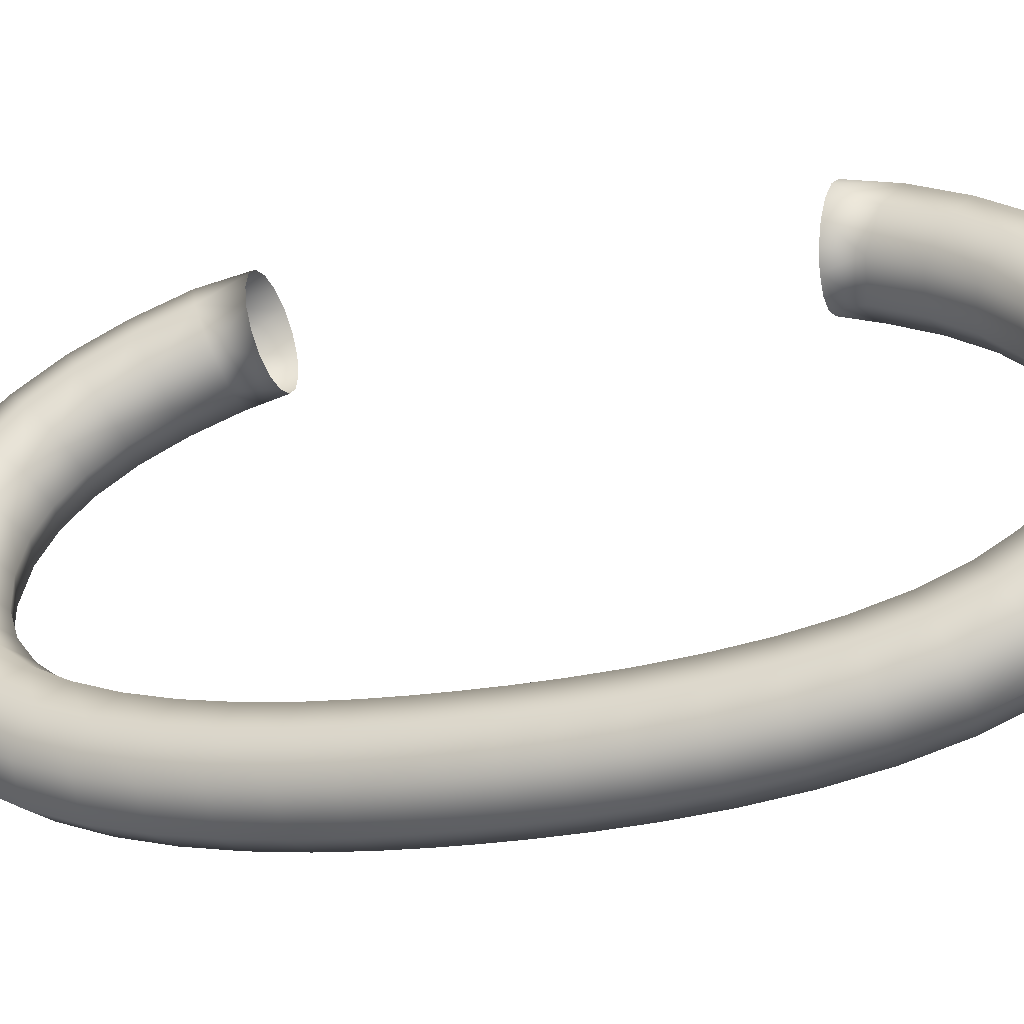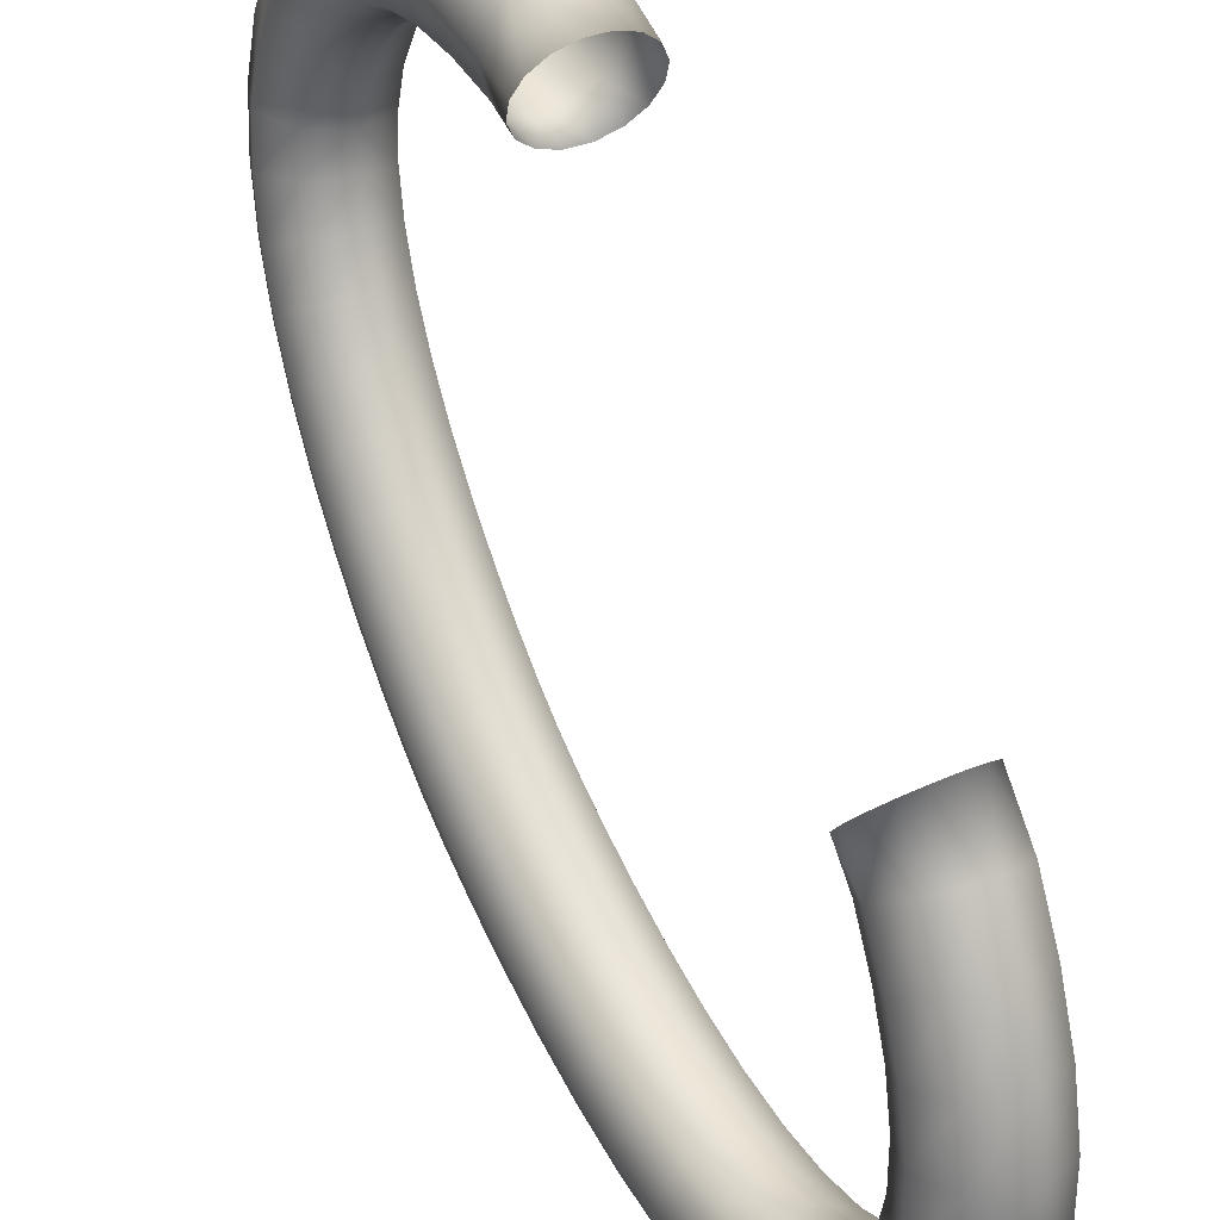
<metadata>
{"format":"obj","ext":"obj","renderer":"f3d","projection":"perspective","resolution":1024,"background":"white","views":[{"elev":-20.4,"azim":-70.9,"up":"+Z"},{"elev":71.1,"azim":-22.8,"up":"+Z"}]}
</metadata>
<code>
g Top-Ring
v -0.0004924 0.002202 1.135e-05
v -0.0004997 0.002626 8.471e-05
v -0.000455 0.002232 0.0001966
v -0.0004753 0.002494 -0.0002755
v -0.000455 0.002172 -0.0001739
v -0.0003487 0.002147 -0.000331
v -0.000542 0.00292 -0.0004577
v -0.0005719 0.003087 -0.0001127
v -0.0001891 0.002439 -0.0005261
v -0.0001896 0.00213 -0.0004359
v -1.916e-06 0.002124 -0.0004727
v -0.0002534 0.002851 -0.000702
v 0.0001914 0.002493 -0.0005202
v 0.0001858 0.00213 -0.0004359
v 0.0003449 0.002147 -0.000331
v -0.0006211 0.003297 -0.0006738
v -0.0006601 0.003506 -0.0003536
v -0.0003288 0.00321 -0.0009078
v 0.0004431 0.002625 -0.0002614
v 0.0004512 0.002172 -0.0001739
v 0.0004885 0.002202 1.135e-05
v 0.0001247 0.00292 -0.0007024
v -0.0007118 0.003606 -0.0009217
v -0.0007654 0.003864 -0.0006414
v 0.0004187 0.002757 9.879e-05
v 0.0004512 0.002232 0.0001966
v 0.0003449 0.002258 0.0003537
v 0.0001325 0.002812 0.0003494
v 0.0001858 0.002275 0.0004586
v -1.917e-06 0.002281 0.0004954
v -0.0004135 0.003499 -0.001139
v 0.0003709 0.003086 -0.0004588
v 4.562e-05 0.003296 -0.0009185
v -0.0008135 0.003836 -0.0012
v -0.0008891 0.004142 -0.0009796
v 0.000341 0.003253 -0.0001138
v -0.000506 0.003709 -0.001392
v 0.0002828 0.003505 -0.0006996
v -4.508e-05 0.003606 -0.001166
v -0.0009276 0.00398 -0.001511
v -0.001033 0.004323 -0.001372
v -0.001197 0.004387 -0.00182
v -0.0006079 0.003838 -0.00167
v -0.0001467 0.003835 -0.001444
v 0.0001775 0.003863 -0.0009873
v 0.0002438 0.003714 -0.0003794
v -0.001059 0.004032 -0.001871
v 5.24e-05 0.003322 0.0001304
v -0.001189 0.003982 -0.00222
v -0.0008424 0.003839 -0.002307
v -0.00136 0.004323 -0.002259
v -0.001503 0.004145 -0.00263
v -0.0013 0.003842 -0.002507
v -0.001627 0.003869 -0.002939
v -0.0007258 0.003884 -0.001993
v -0.001399 0.00362 -0.002755
v -0.001734 0.003514 -0.003192
v -0.0002608 0.00398 -0.001756
v -0.0003926 0.004031 -0.002116
v -0.0009413 0.003715 -0.002563
v -0.001489 0.003319 -0.002969
v -0.001824 0.003097 -0.003395
v 5.384e-05 0.004141 -0.001325
v -0.001031 0.003514 -0.002787
v -0.001569 0.002947 -0.003149
v -0.001899 0.002637 -0.003553
v 0.000124 0.00412 -0.000707
v -0.001115 0.003233 -0.002986
v -0.001638 0.002524 -0.003294
v -0.001959 0.002152 -0.003671
v -4.852e-05 0.003801 -0.0001454
v -0.001191 0.002879 -0.003157
v -0.001695 0.002068 -0.003404
v -0.002005 0.001661 -0.003755
v -0.001257 0.00247 -0.003297
v -0.001739 0.0016 -0.003484
v -0.00204 0.001183 -0.00381
v -0.001312 0.002026 -0.003404
v -0.001772 0.00114 -0.003538
v -0.002063 0.0007344 -0.003843
v -0.001356 0.001568 -0.003483
v -0.001795 0.0007077 -0.003569
v -0.002076 0.0003343 -0.003858
v -0.001389 0.001116 -0.003535
v -0.0009798 0.002508 -0.00356
v -0.001036 0.002051 -0.003671
v -0.001081 0.001584 -0.003751
v -0.001114 0.001125 -0.003804
v -0.0009109 0.002933 -0.003414
v -0.0008302 0.003307 -0.003233
v -0.0007389 0.003612 -0.003016
v -0.0006377 0.003838 -0.002765
v -0.0005243 0.00398 -0.002471
v -0.0002544 0.004386 -0.002168
v -8.954e-05 0.004321 -0.001717
v -2.179e-05 0.004447 -0.001105
v -0.0001744 0.004227 -0.0004895
v -0.0008017 0.003497 -0.003566
v -0.0006935 0.003857 -0.003309
v -0.0005668 0.004138 -0.002994
v -0.0004206 0.004321 -0.002614
v -0.0003921 0.004741 -0.002117
v -0.0001945 0.004664 -0.001578
v -0.0003293 0.004574 -0.0009129
v -0.0008926 0.003076 -0.00377
v -0.0009676 0.002614 -0.003929
v -0.001028 0.002128 -0.004047
v -0.001075 0.001638 -0.004131
v -0.001109 0.001161 -0.004186
v -0.001147 0.003226 -0.004016
v -0.001228 0.002727 -0.004188
v -0.001292 0.002212 -0.004313
v -0.001341 0.001699 -0.004401
v -0.001377 0.001203 -0.004459
v -0.001046 0.003692 -0.003789
v -0.0009215 0.004106 -0.003493
v -0.0007701 0.004441 -0.003116
v -0.000592 0.004663 -0.002654
v -0.0007252 0.004889 -0.001994
v -0.0005143 0.004806 -0.001418
v -0.001525 0.003294 -0.004008
v -0.00142 0.003778 -0.003772
v -0.001289 0.004212 -0.003461
v -0.001129 0.004568 -0.00306
v -0.0009382 0.004805 -0.002567
v -0.001256 0.004664 -0.002403
v -0.001058 0.004742 -0.001871
v -0.0008614 0.004665 -0.001333
v -0.001432 0.004445 -0.002859
v -0.001582 0.004114 -0.003231
v -0.0006886 0.004448 -0.0008609
v -0.00136 0.004323 -0.002259
v -0.001503 0.004145 -0.00263
v -0.001197 0.004387 -0.00182
v -0.001033 0.004323 -0.001372
v -0.001627 0.003869 -0.002939
v -0.0008891 0.004142 -0.0009796
v -0.001705 0.003704 -0.003525
v -0.001734 0.003514 -0.003192
v -0.0005428 0.004121 -0.0004623
v -0.0007654 0.003864 -0.0006414
v -0.001806 0.00324 -0.003751
v -0.001824 0.003097 -0.003395
v -0.0004229 0.003714 -0.0001347
v -0.0006601 0.003506 -0.0003536
v -0.0003257 0.003253 0.0001309
v -0.0005719 0.003087 -0.0001127
v -0.0002479 0.002757 0.0003435
v -0.0001896 0.002275 0.0004586
v -0.0004997 0.002626 8.471e-05
v -0.0003487 0.002258 0.0003537
v -0.000455 0.002232 0.0001966
v -0.001886 0.002743 -0.003922
v -0.001899 0.002637 -0.003553
v -0.001609 0.00278 -0.004185
v -0.001674 0.002254 -0.004313
v -0.00195 0.002229 -0.004047
v -0.001959 0.002152 -0.003671
v -0.001724 0.001731 -0.004403
v -0.001999 0.001715 -0.004135
v -0.002005 0.001661 -0.003755
v -0.00176 0.001227 -0.004462
v -0.002035 0.001218 -0.004193
v -0.00204 0.001183 -0.00381
v -0.001784 0.000759 -0.004496
v -0.002059 0.0007556 -0.004227
v -0.002063 0.0007344 -0.003843
v -0.002073 0.0003439 -0.004243
v -0.002076 0.0003343 -0.003858
v -0.001401 0.0007425 -0.004492
v -0.001798 0.0003444 -0.004512
v -0.002077 -3.178e-10 -0.004247
v -0.002081 -2.552e-10 -0.003862
v -0.002076 -0.0003343 -0.003858
v -0.001132 0.0007159 -0.004219
v -0.001414 0.0003356 -0.004508
v -0.001802 -3.616e-10 -0.004516
v -0.002073 -0.0003439 -0.004243
v -0.002063 -0.0007344 -0.003843
v -0.001136 0.0006947 -0.003835
v -0.001418 -3.61e-10 -0.004512
v -0.001149 -3.163e-10 -0.004238
v -0.001145 0.0003226 -0.004234
v -0.002059 -0.0007556 -0.004227
v -0.00204 -0.001183 -0.00381
v -0.001798 -0.0003444 -0.004512
v -0.001411 0.0006913 -0.003566
v -0.001149 0.000313 -0.00385
v -0.002035 -0.001218 -0.004193
v -0.002005 -0.001661 -0.003755
v -0.001414 -0.0003356 -0.004508
v -0.001784 -0.000759 -0.004496
v -0.001423 0.0003124 -0.003581
v -0.001999 -0.001715 -0.004135
v -0.001959 -0.002152 -0.003671
v -0.001153 -2.537e-10 -0.003853
v -0.001807 0.0003213 -0.003584
v -0.001427 -2.099e-10 -0.003584
v -0.001811 -2.105e-10 -0.003588
v -0.002081 -2.552e-10 -0.003862
v -0.002076 -0.0003343 -0.003858
v -0.001807 -0.0003213 -0.003584
v -0.001423 -0.0003124 -0.003581
v -0.001795 -0.0007077 -0.003569
v -0.002063 -0.0007344 -0.003843
v -0.001149 -0.000313 -0.00385
v -0.001772 -0.00114 -0.003538
v -0.00204 -0.001183 -0.00381
v -0.001411 -0.0006913 -0.003566
v -0.001145 -0.0003226 -0.004234
v -0.001389 -0.001116 -0.003535
v -0.001136 -0.0006947 -0.003835
v -0.001739 -0.0016 -0.003484
v -0.002005 -0.001661 -0.003755
v -0.001132 -0.0007159 -0.004219
v -0.001356 -0.001568 -0.003483
v -0.001114 -0.001125 -0.003804
v -0.001695 -0.002068 -0.003404
v -0.001959 -0.002152 -0.003671
v -0.001401 -0.0007425 -0.004492
v -0.001312 -0.002026 -0.003404
v -0.001081 -0.001584 -0.003751
v -0.001109 -0.001161 -0.004186
v -0.001638 -0.002524 -0.003294
v -0.001899 -0.002637 -0.003553
v -0.001377 -0.001203 -0.004459
v -0.001257 -0.00247 -0.003297
v -0.001036 -0.002051 -0.003671
v -0.001075 -0.001638 -0.004131
v -0.001569 -0.002947 -0.003149
v -0.001824 -0.003097 -0.003395
v -0.00176 -0.001227 -0.004462
v -0.001191 -0.002879 -0.003157
v -0.0009798 -0.002508 -0.00356
v -0.001028 -0.002128 -0.004047
v -0.001341 -0.001699 -0.004401
v -0.001489 -0.003319 -0.002969
v -0.001734 -0.003514 -0.003192
v -0.001724 -0.001731 -0.004403
v -0.001115 -0.003233 -0.002986
v -0.0009109 -0.002933 -0.003414
v -0.0009676 -0.002614 -0.003929
v -0.001292 -0.002212 -0.004313
v -0.001399 -0.00362 -0.002755
v -0.001627 -0.003869 -0.002939
v -0.00195 -0.002229 -0.004047
v -0.001899 -0.002637 -0.003553
v -0.001674 -0.002254 -0.004313
v -0.001886 -0.002743 -0.003922
v -0.001824 -0.003097 -0.003395
v -0.001228 -0.002727 -0.004188
v -0.001806 -0.00324 -0.003751
v -0.001734 -0.003514 -0.003192
v -0.001609 -0.00278 -0.004185
v -0.0008926 -0.003076 -0.00377
v -0.001705 -0.003704 -0.003525
v -0.001627 -0.003869 -0.002939
v -0.001147 -0.003226 -0.004016
v -0.001525 -0.003294 -0.004008
v -0.0008302 -0.003307 -0.003233
v -0.001582 -0.004114 -0.003231
v -0.001503 -0.004145 -0.00263
v -0.0008017 -0.003497 -0.003566
v -0.001046 -0.003692 -0.003789
v -0.00142 -0.003778 -0.003772
v -0.001031 -0.003514 -0.002787
v -0.001432 -0.004445 -0.002859
v -0.00136 -0.004323 -0.002259
v -0.0007389 -0.003612 -0.003016
v -0.0006935 -0.003857 -0.003309
v -0.0009215 -0.004106 -0.003493
v -0.001289 -0.004212 -0.003461
v -0.0009413 -0.003715 -0.002563
v -0.0006377 -0.003838 -0.002765
v -0.0008424 -0.003839 -0.002307
v -0.0013 -0.003842 -0.002507
v -0.001503 -0.004145 -0.00263
v -0.001189 -0.003982 -0.00222
v -0.00136 -0.004323 -0.002259
v -0.001197 -0.004387 -0.00182
v -0.0005668 -0.004138 -0.002994
v -0.0007701 -0.004441 -0.003116
v -0.001059 -0.004032 -0.001871
v -0.0005243 -0.00398 -0.002471
v -0.001129 -0.004568 -0.00306
v -0.0004206 -0.004321 -0.002614
v -0.0009276 -0.00398 -0.001511
v -0.001033 -0.004323 -0.001372
v -0.0008891 -0.004142 -0.0009796
v -0.0008135 -0.003836 -0.0012
v -0.0007654 -0.003864 -0.0006414
v -0.0006079 -0.003838 -0.00167
v -0.0007118 -0.003606 -0.0009217
v -0.0006601 -0.003506 -0.0003536
v -0.000592 -0.004663 -0.002654
v -0.0007258 -0.003884 -0.001993
v -0.0003926 -0.004031 -0.002116
v -0.0002544 -0.004386 -0.002168
v -0.0002608 -0.00398 -0.001756
v -0.000506 -0.003709 -0.001392
v -0.0003921 -0.004741 -0.002117
v -0.0001467 -0.003835 -0.001444
v -8.954e-05 -0.004321 -0.001717
v 5.384e-05 -0.004141 -0.001325
v -0.0004135 -0.003499 -0.001139
v -4.508e-05 -0.003606 -0.001166
v 0.0001775 -0.003863 -0.0009873
v -0.0006211 -0.003297 -0.0006738
v -0.0005719 -0.003087 -0.0001127
v -0.000542 -0.00292 -0.0004577
v -0.0004997 -0.002626 8.471e-05
v -0.0003288 -0.00321 -0.0009078
v 4.562e-05 -0.003296 -0.0009185
v 0.0002828 -0.003505 -0.0006996
v -2.179e-05 -0.004447 -0.001105
v 0.000124 -0.00412 -0.000707
v 0.0002438 -0.003714 -0.0003794
v -0.0001945 -0.004664 -0.001577
v -0.0007252 -0.004889 -0.001994
v -0.0009382 -0.004805 -0.002567
v -0.001256 -0.004664 -0.002403
v -0.001058 -0.004742 -0.001871
v -0.001197 -0.004387 -0.00182
v -0.001033 -0.004323 -0.001372
v -0.0005143 -0.004806 -0.001418
v -0.0003293 -0.004574 -0.0009129
v -0.0008614 -0.004665 -0.001333
v -0.0006886 -0.004448 -0.0008609
v -0.0008891 -0.004142 -0.0009796
v -0.0001744 -0.004227 -0.0004895
v -0.0005428 -0.004121 -0.0004623
v -0.0007654 -0.003864 -0.0006414
v -4.852e-05 -0.003801 -0.0001454
v -0.0004229 -0.003714 -0.0001347
v -0.0006601 -0.003506 -0.0003536
v 5.24e-05 -0.003322 0.0001304
v -0.0003257 -0.003253 0.0001309
v 0.0001325 -0.002812 0.0003494
v -0.0005719 -0.003087 -0.0001127
v 0.000341 -0.003253 -0.0001138
v -0.0002479 -0.002757 0.0003435
v -0.0004997 -0.002626 8.471e-05
v 0.0003709 -0.003086 -0.0004588
v -0.0003487 -0.002249 0.0003803
v -0.000455 -0.002224 0.0002232
v -0.0001896 -0.002266 0.0004852
v -1.917e-06 -0.002272 0.0005221
v 0.0001858 -0.002266 0.0004852
v 0.0003449 -0.002249 0.0003803
v 0.0004187 -0.002757 9.879e-05
v 0.0004512 -0.002224 0.0002232
v 0.0004885 -0.002193 3.797e-05
v 0.0004431 -0.002625 -0.0002614
v 0.0004512 -0.002163 -0.0001473
v 0.0003449 -0.002138 -0.0003043
v 0.0001247 -0.00292 -0.0007024
v 0.0001914 -0.002493 -0.0005202
v 0.0001858 -0.002121 -0.0004093
v -1.916e-06 -0.002115 -0.0004461
v -0.0002534 -0.002851 -0.000702
v -0.0001891 -0.002439 -0.0005261
v -0.0001896 -0.002121 -0.0004093
v -0.0003487 -0.002138 -0.0003043
v -0.0004753 -0.002494 -0.0002755
v -0.000455 -0.002163 -0.0001473
v -0.0004924 -0.002193 3.797e-05
v -0.000455 -0.002224 0.0002232
g Top-Ring_0
f 3 2 1
f 2 4 1
f 4 5 1
f 5 4 6
f 7 4 2
f 8 7 2
f 4 9 6
f 9 10 6
f 10 9 11
f 12 9 4
f 7 12 4
f 9 13 11
f 13 9 12
f 13 14 11
f 14 13 15
f 16 7 8
f 17 16 8
f 18 12 7
f 16 18 7
f 13 19 15
f 19 20 15
f 20 19 21
f 22 13 12
f 22 12 18
f 19 13 22
f 23 16 17
f 24 23 17
f 19 25 21
f 25 26 21
f 26 25 27
f 25 28 27
f 28 29 27
f 29 28 30
f 31 18 16
f 23 31 16
f 32 19 22
f 25 19 32
f 33 22 18
f 33 18 31
f 32 22 33
f 34 23 24
f 35 34 24
f 36 25 32
f 28 25 36
f 37 31 23
f 34 37 23
f 38 32 33
f 36 32 38
f 39 33 31
f 39 31 37
f 38 33 39
f 40 34 35
f 41 40 35
f 40 41 42
f 43 37 34
f 40 43 34
f 44 39 37
f 44 37 43
f 45 38 39
f 45 39 44
f 46 36 38
f 46 38 45
f 47 40 42
f 43 40 47
f 48 36 46
f 48 28 36
f 49 47 42
f 49 50 47
f 51 49 42
f 49 51 52
f 53 49 52
f 50 49 53
f 53 52 54
f 55 43 47
f 50 55 47
f 56 53 54
f 56 54 57
f 58 43 55
f 58 44 43
f 59 55 50
f 59 58 55
f 60 53 56
f 60 50 53
f 61 56 57
f 61 57 62
f 63 44 58
f 63 45 44
f 64 60 56
f 64 56 61
f 65 61 62
f 65 62 66
f 67 45 63
f 67 46 45
f 68 64 61
f 68 61 65
f 69 65 66
f 69 66 70
f 71 46 67
f 71 48 46
f 72 68 65
f 72 65 69
f 73 69 70
f 73 70 74
f 75 72 69
f 75 69 73
f 76 73 74
f 76 74 77
f 78 75 73
f 78 73 76
f 79 76 77
f 79 77 80
f 81 78 76
f 81 76 79
f 82 79 80
f 82 80 83
f 84 81 79
f 84 79 82
f 75 85 72
f 78 86 75
f 86 85 75
f 81 87 78
f 87 86 78
f 84 88 81
f 88 87 81
f 85 89 72
f 72 89 68
f 89 90 68
f 68 90 64
f 90 91 64
f 64 91 60
f 91 92 60
f 60 92 50
f 92 93 50
f 93 59 50
f 94 59 93
f 59 94 58
f 94 95 58
f 95 63 58
f 96 63 95
f 96 67 63
f 97 67 96
f 97 71 67
f 90 98 91
f 91 99 92
f 98 99 91
f 92 100 93
f 99 100 92
f 101 94 93
f 100 101 93
f 94 102 95
f 102 94 101
f 103 96 95
f 102 103 95
f 104 97 96
f 104 96 103
f 105 98 90
f 89 105 90
f 106 105 89
f 85 106 89
f 107 106 85
f 86 107 85
f 108 107 86
f 87 108 86
f 109 108 87
f 88 109 87
f 105 110 98
f 106 111 105
f 111 110 105
f 107 112 106
f 112 111 106
f 108 113 107
f 113 112 107
f 109 114 108
f 114 113 108
f 110 115 98
f 98 115 99
f 115 116 99
f 99 116 100
f 116 117 100
f 100 117 101
f 117 118 101
f 118 102 101
f 119 102 118
f 102 119 103
f 119 120 103
f 120 104 103
f 110 121 115
f 115 122 116
f 121 122 115
f 116 123 117
f 122 123 116
f 117 124 118
f 123 124 117
f 125 119 118
f 124 125 118
f 125 126 119
f 126 125 124
f 119 127 120
f 126 127 119
f 120 128 104
f 127 128 120
f 129 124 123
f 129 126 124
f 130 123 122
f 130 129 123
f 128 131 104
f 104 131 97
f 132 126 129
f 126 132 127
f 133 132 129
f 133 129 130
f 132 134 127
f 134 135 127
f 135 128 127
f 128 135 131
f 136 133 130
f 135 137 131
f 138 130 122
f 136 130 138
f 139 136 138
f 138 122 121
f 131 137 140
f 131 140 97
f 137 141 140
f 97 140 71
f 139 138 142
f 142 138 121
f 143 139 142
f 140 141 144
f 140 144 71
f 141 145 144
f 71 144 48
f 144 145 146
f 144 146 48
f 145 147 146
f 48 146 28
f 146 147 148
f 146 148 28
f 28 148 30
f 148 149 30
f 147 150 148
f 149 148 151
f 148 150 151
f 150 152 151
f 143 142 153
f 154 143 153
f 153 142 155
f 142 121 155
f 155 121 110
f 111 155 110
f 156 155 111
f 153 155 156
f 112 156 111
f 154 153 157
f 157 153 156
f 158 154 157
f 159 156 112
f 157 156 159
f 113 159 112
f 158 157 160
f 160 157 159
f 161 158 160
f 162 159 113
f 160 159 162
f 114 162 113
f 161 160 163
f 163 160 162
f 164 161 163
f 165 162 114
f 163 162 165
f 164 163 166
f 166 163 165
f 167 164 166
f 167 166 168
f 169 167 168
f 170 165 114
f 170 114 109
f 166 165 171
f 168 166 171
f 169 168 172
f 173 169 172
f 173 172 174
f 175 170 109
f 175 109 88
f 165 170 176
f 171 165 176
f 176 170 175
f 168 171 177
f 172 168 177
f 172 178 174
f 172 177 178
f 174 178 179
f 180 175 88
f 180 88 84
f 177 171 181
f 171 176 181
f 181 176 182
f 183 176 175
f 183 175 180
f 176 183 182
f 178 184 179
f 179 184 185
f 177 186 178
f 177 181 186
f 178 186 184
f 187 180 84
f 187 84 82
f 188 183 180
f 188 180 187
f 182 183 188
f 184 189 185
f 185 189 190
f 181 191 186
f 181 182 191
f 186 192 184
f 184 192 189
f 186 191 192
f 193 187 82
f 193 188 187
f 189 194 190
f 190 194 195
f 196 182 188
f 196 188 193
f 197 193 82
f 197 82 83
f 198 193 197
f 198 196 193
f 199 197 83
f 199 198 197
f 200 199 83
f 199 200 201
f 198 199 202
f 202 199 201
f 196 198 203
f 203 198 202
f 202 201 204
f 203 202 204
f 201 205 204
f 182 196 206
f 206 196 203
f 204 205 207
f 205 208 207
f 209 203 204
f 206 203 209
f 210 182 206
f 182 210 191
f 209 204 211
f 204 207 211
f 212 206 209
f 210 206 212
f 212 209 211
f 207 208 213
f 208 214 213
f 191 210 215
f 215 210 212
f 211 207 216
f 207 213 216
f 217 212 211
f 215 212 217
f 217 211 216
f 213 214 218
f 214 219 218
f 220 191 215
f 191 220 192
f 216 213 221
f 213 218 221
f 222 217 216
f 222 216 221
f 223 215 217
f 220 215 223
f 223 217 222
f 218 219 224
f 219 225 224
f 192 220 226
f 226 220 223
f 221 218 227
f 218 224 227
f 228 222 221
f 228 221 227
f 229 223 222
f 226 223 229
f 229 222 228
f 224 225 230
f 225 231 230
f 232 192 226
f 192 232 189
f 189 232 194
f 227 224 233
f 224 230 233
f 234 228 227
f 234 227 233
f 235 229 228
f 235 228 234
f 236 226 229
f 232 226 236
f 236 229 235
f 230 231 237
f 231 238 237
f 232 239 194
f 239 232 236
f 233 230 240
f 230 237 240
f 241 234 233
f 241 233 240
f 242 235 234
f 242 234 241
f 243 236 235
f 239 236 243
f 243 235 242
f 237 238 244
f 238 245 244
f 194 239 246
f 194 246 195
f 195 246 247
f 248 239 243
f 239 248 246
f 246 249 247
f 246 248 249
f 247 249 250
f 251 243 242
f 248 243 251
f 249 252 250
f 250 252 253
f 248 254 249
f 254 248 251
f 249 254 252
f 251 242 255
f 255 242 241
f 252 256 253
f 253 256 257
f 254 251 258
f 258 251 255
f 254 259 252
f 252 259 256
f 259 254 258
f 255 241 260
f 260 241 240
f 256 261 257
f 257 261 262
f 258 255 263
f 263 255 260
f 259 258 264
f 264 258 263
f 259 265 256
f 256 265 261
f 265 259 264
f 260 240 266
f 240 237 266
f 237 244 266
f 261 267 262
f 262 267 268
f 263 260 269
f 269 260 266
f 264 263 270
f 270 263 269
f 265 264 271
f 271 264 270
f 265 272 261
f 261 272 267
f 272 265 271
f 266 244 273
f 269 266 273
f 270 269 274
f 274 269 273
f 274 273 275
f 244 276 273
f 273 276 275
f 244 245 276
f 245 277 276
f 276 277 278
f 276 278 275
f 277 279 278
f 278 279 280
f 271 270 281
f 281 270 274
f 272 271 282
f 282 271 281
f 283 278 280
f 275 278 283
f 281 274 284
f 284 274 275
f 285 272 282
f 272 285 267
f 282 281 286
f 286 281 284
f 283 280 287
f 280 288 287
f 287 288 289
f 290 287 289
f 290 289 291
f 283 287 292
f 292 287 290
f 293 290 291
f 293 291 294
f 285 282 295
f 295 282 286
f 296 283 292
f 296 275 283
f 275 296 297
f 284 275 297
f 286 284 298
f 284 297 298
f 297 296 299
f 296 292 299
f 298 297 299
f 300 292 290
f 300 290 293
f 286 298 301
f 295 286 301
f 299 292 302
f 292 300 302
f 303 298 299
f 301 298 303
f 299 302 304
f 303 299 304
f 305 300 293
f 302 300 306
f 300 305 306
f 304 302 307
f 302 306 307
f 305 293 308
f 308 293 294
f 308 294 309
f 310 308 309
f 310 309 311
f 312 305 308
f 312 308 310
f 306 305 313
f 305 312 313
f 307 306 314
f 306 313 314
f 303 304 315
f 304 307 316
f 315 304 316
f 307 314 317
f 316 307 317
f 318 303 315
f 318 301 303
f 319 301 318
f 295 301 319
f 320 295 319
f 320 285 295
f 285 320 321
f 321 320 319
f 267 285 321
f 267 321 268
f 268 321 322
f 322 321 319
f 323 268 322
f 323 322 324
f 325 319 318
f 322 319 325
f 318 315 326
f 325 318 326
f 327 322 325
f 322 327 324
f 327 325 326
f 324 327 328
f 328 327 326
f 329 324 328
f 326 315 330
f 328 326 330
f 315 316 330
f 329 328 331
f 331 328 330
f 332 329 331
f 330 316 333
f 331 330 333
f 316 317 333
f 332 331 334
f 334 331 333
f 335 332 334
f 333 317 336
f 334 333 336
f 335 334 337
f 337 334 336
f 337 336 338
f 339 335 337
f 317 340 336
f 336 340 338
f 317 314 340
f 339 337 341
f 341 337 338
f 342 339 341
f 314 343 340
f 314 313 343
f 341 344 342
f 344 345 342
f 341 346 344
f 347 346 341
f 338 347 341
f 338 348 347
f 349 348 338
f 340 350 338
f 350 349 338
f 340 343 350
f 350 351 349
f 352 351 350
f 353 352 350
f 343 353 350
f 353 354 352
f 355 354 353
f 343 356 353
f 313 356 343
f 313 312 356
f 357 355 353
f 356 357 353
f 357 358 355
f 359 358 357
f 312 360 356
f 356 360 357
f 360 312 310
f 361 359 357
f 360 361 357
f 361 362 359
f 363 362 361
f 360 310 364
f 361 360 364
f 364 363 361
f 364 365 363
f 364 310 311
f 366 365 364
f 311 366 364
f 311 367 366

</code>
